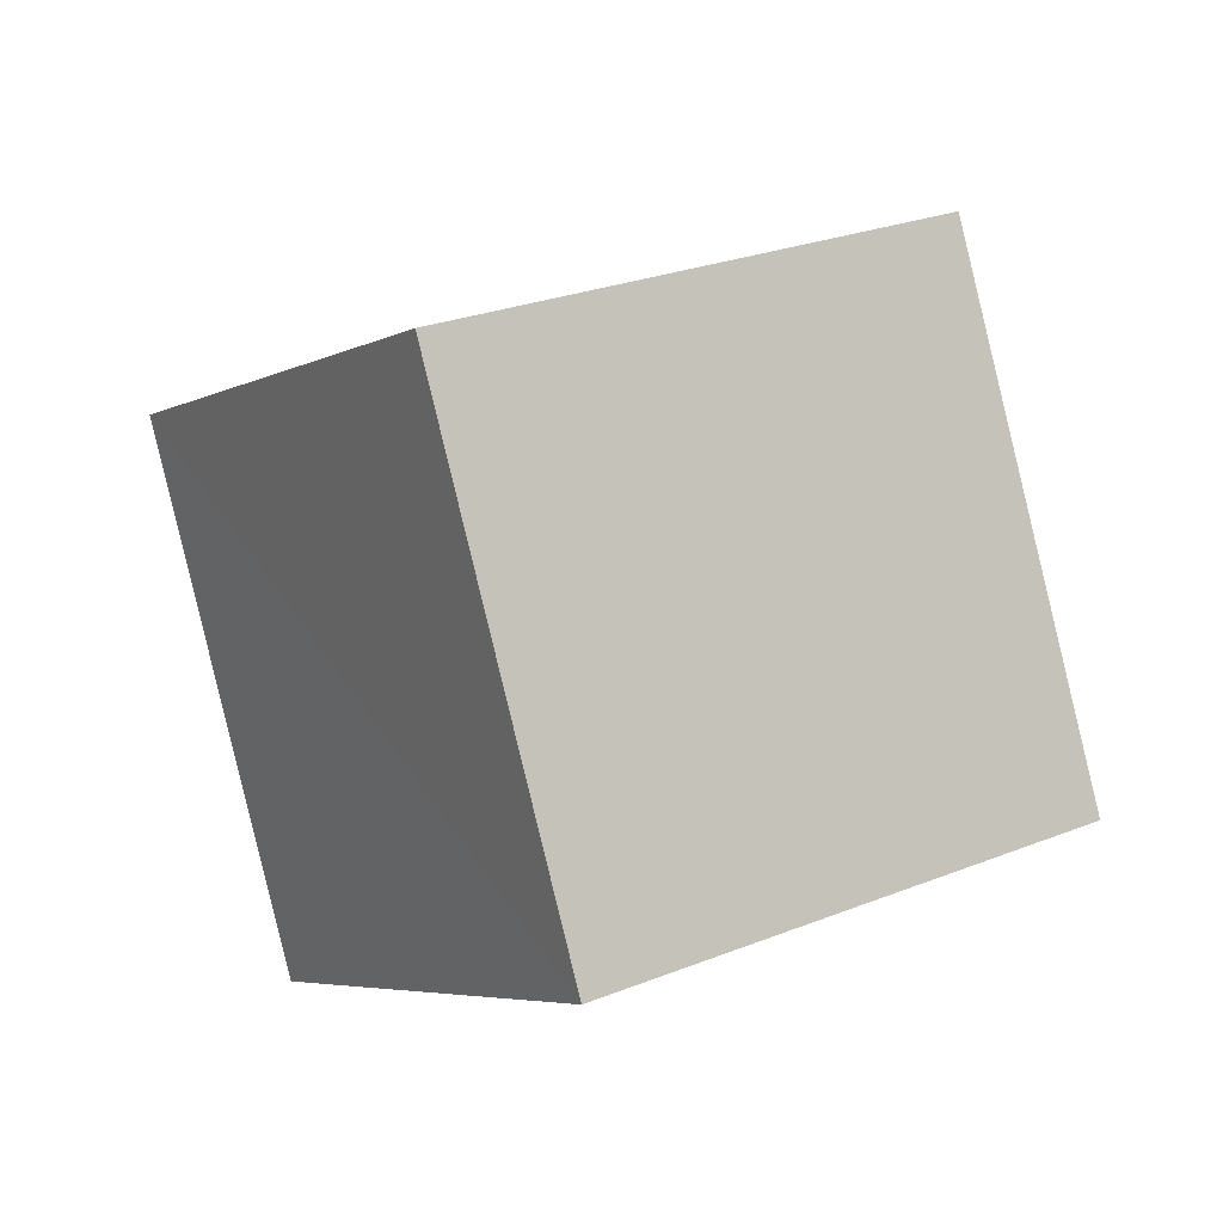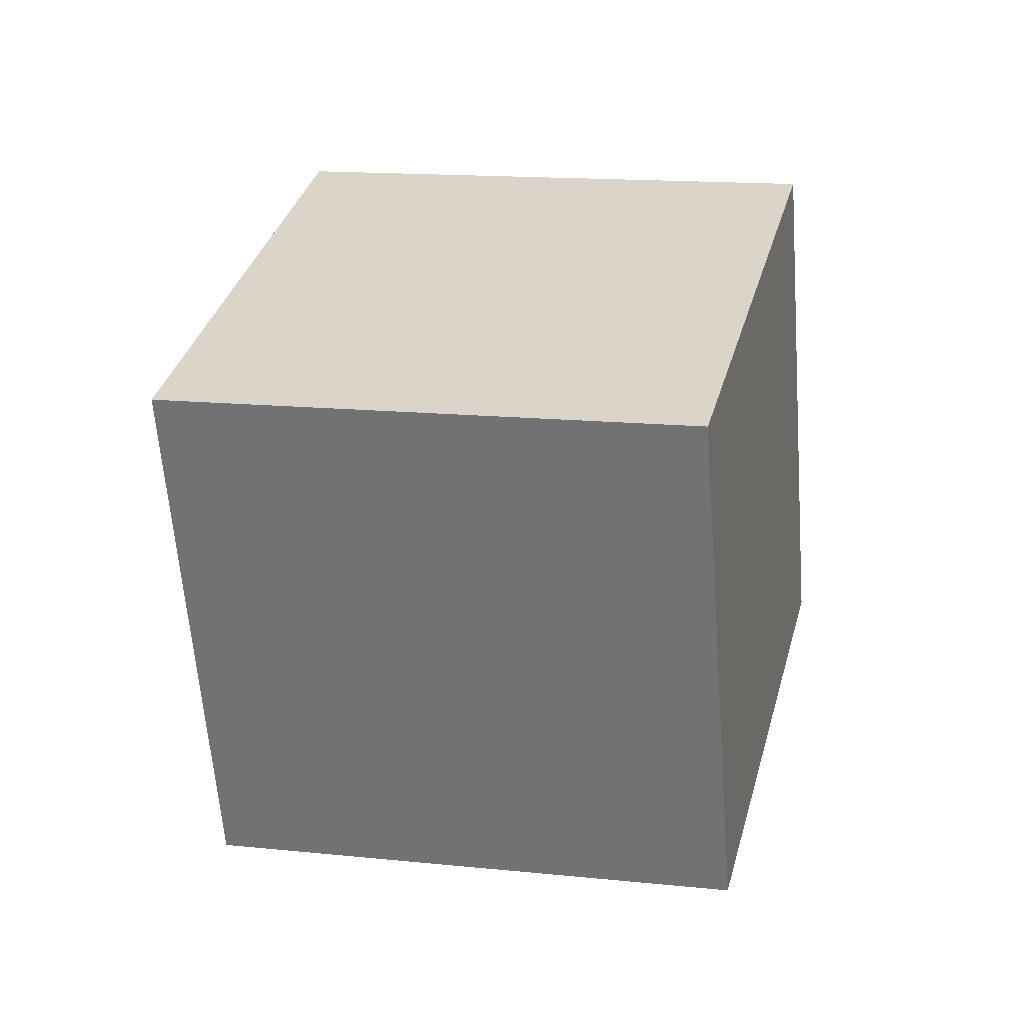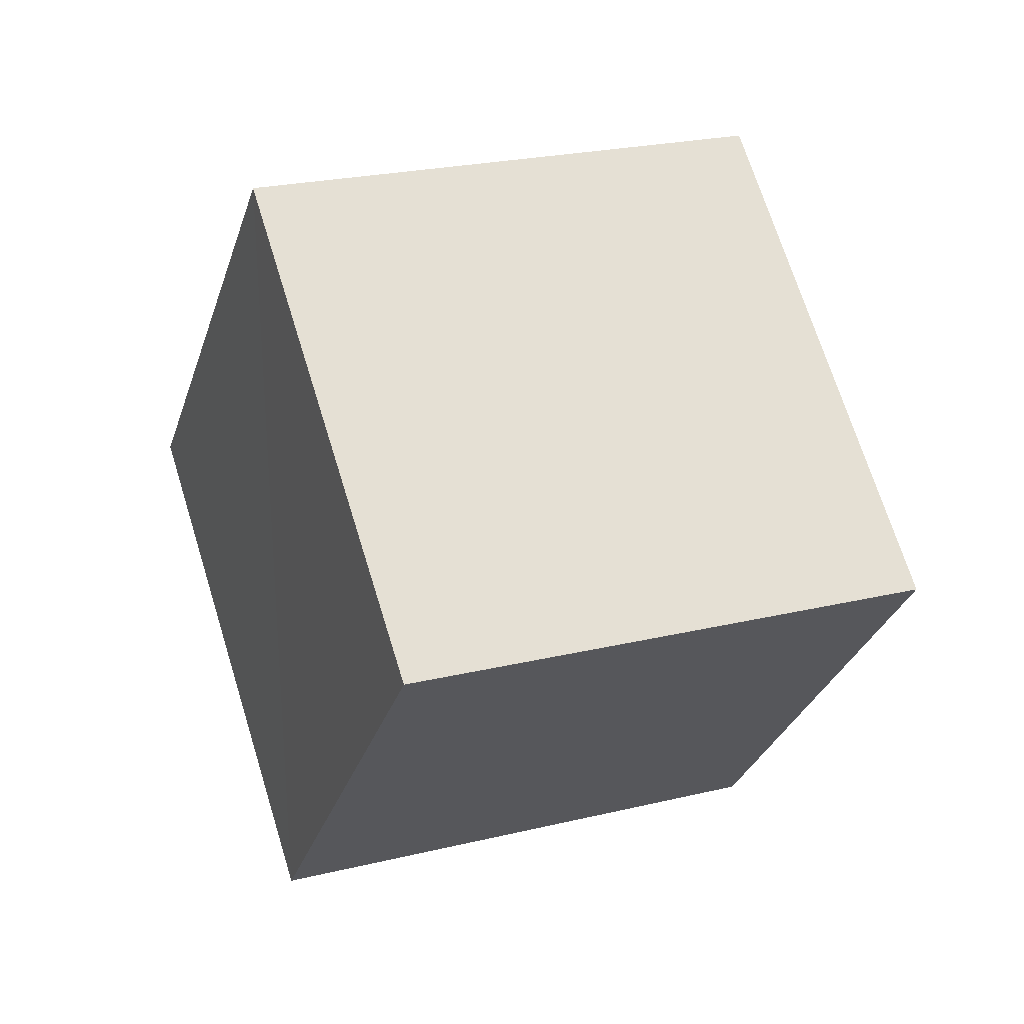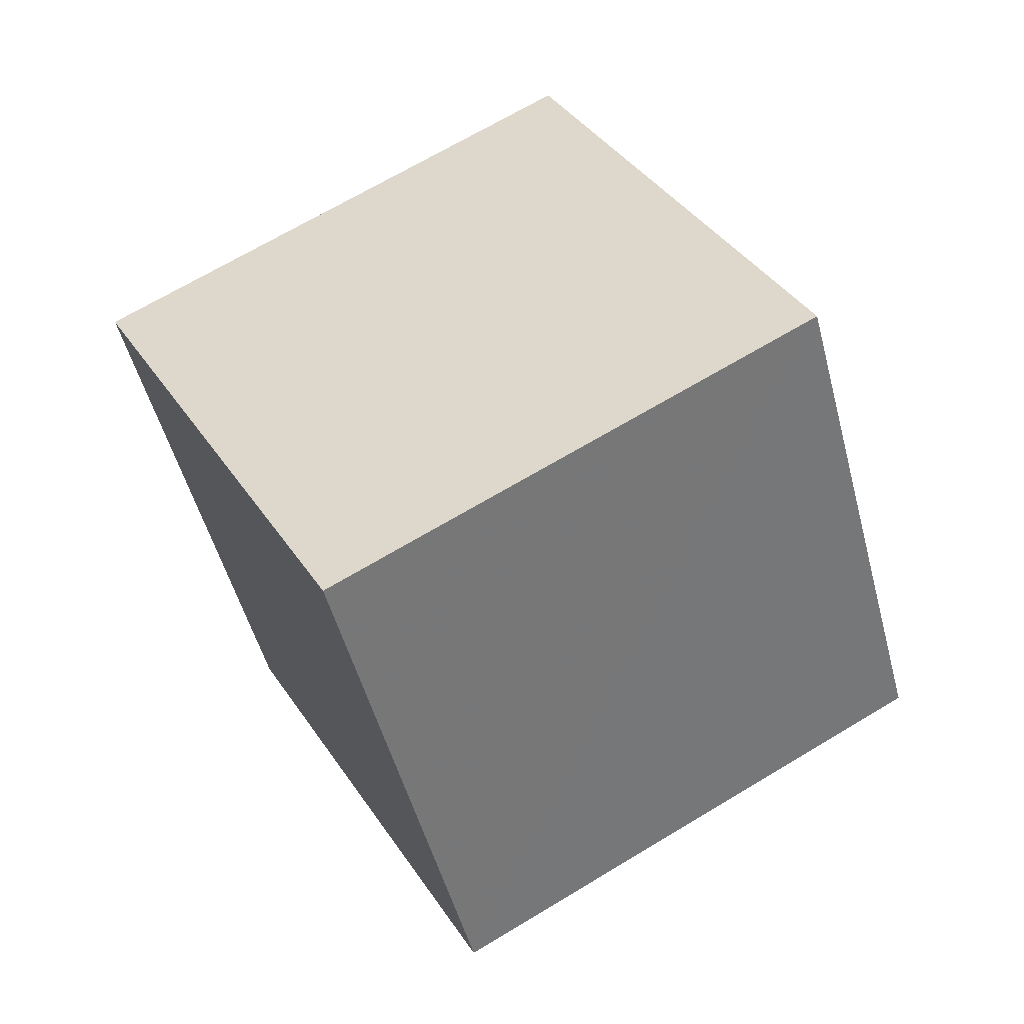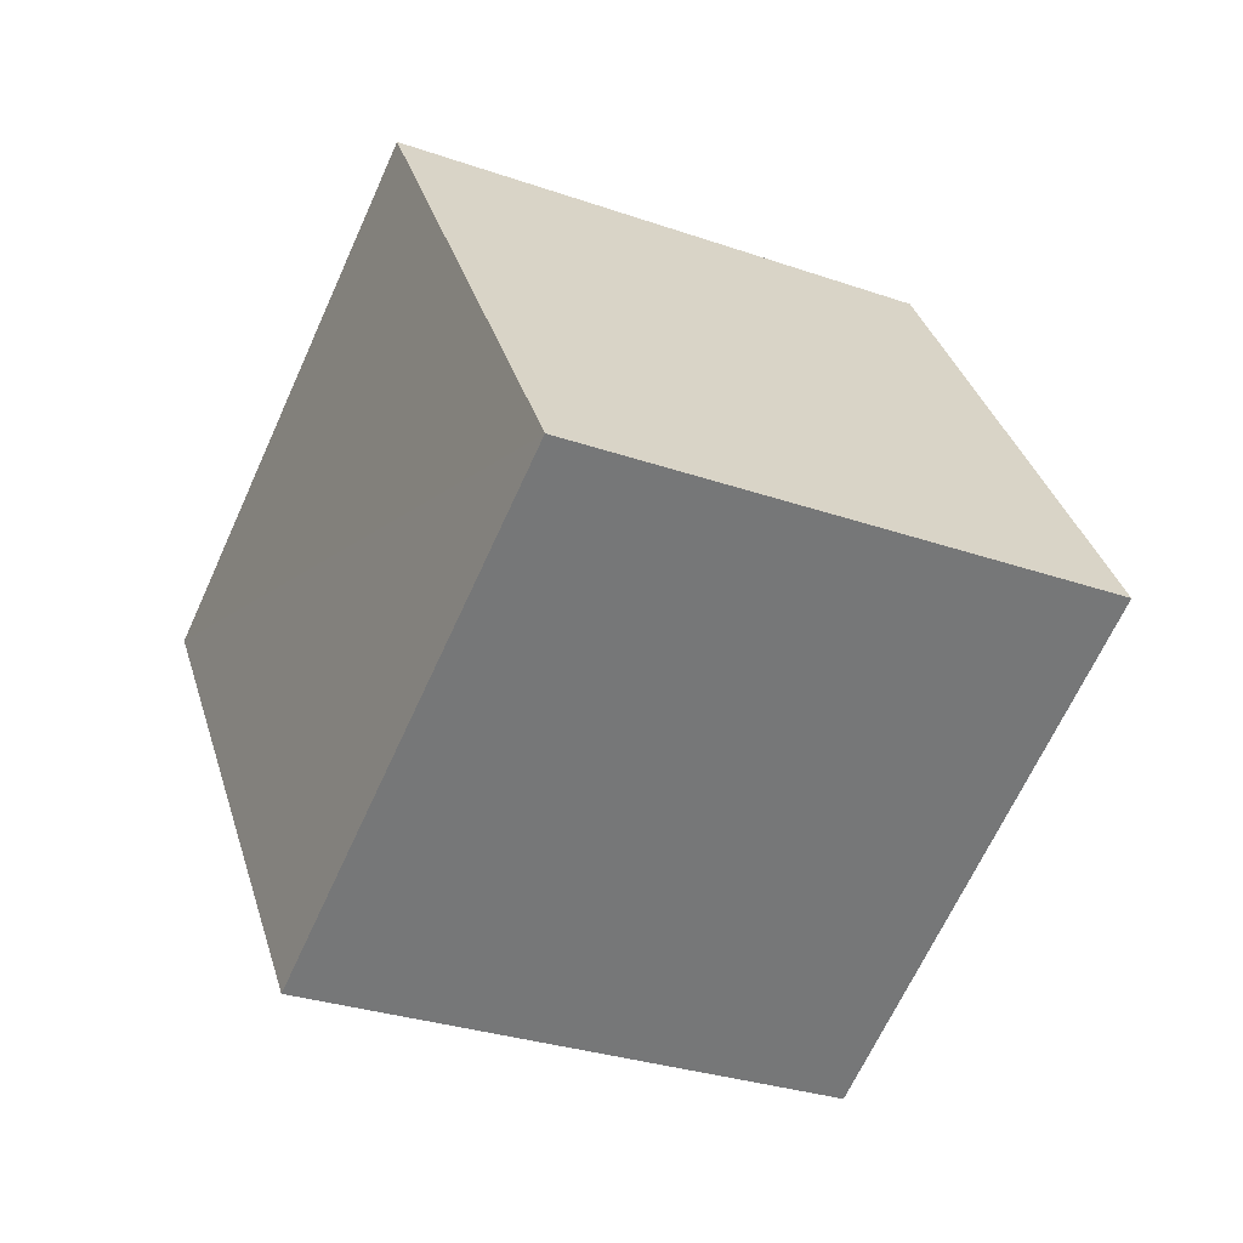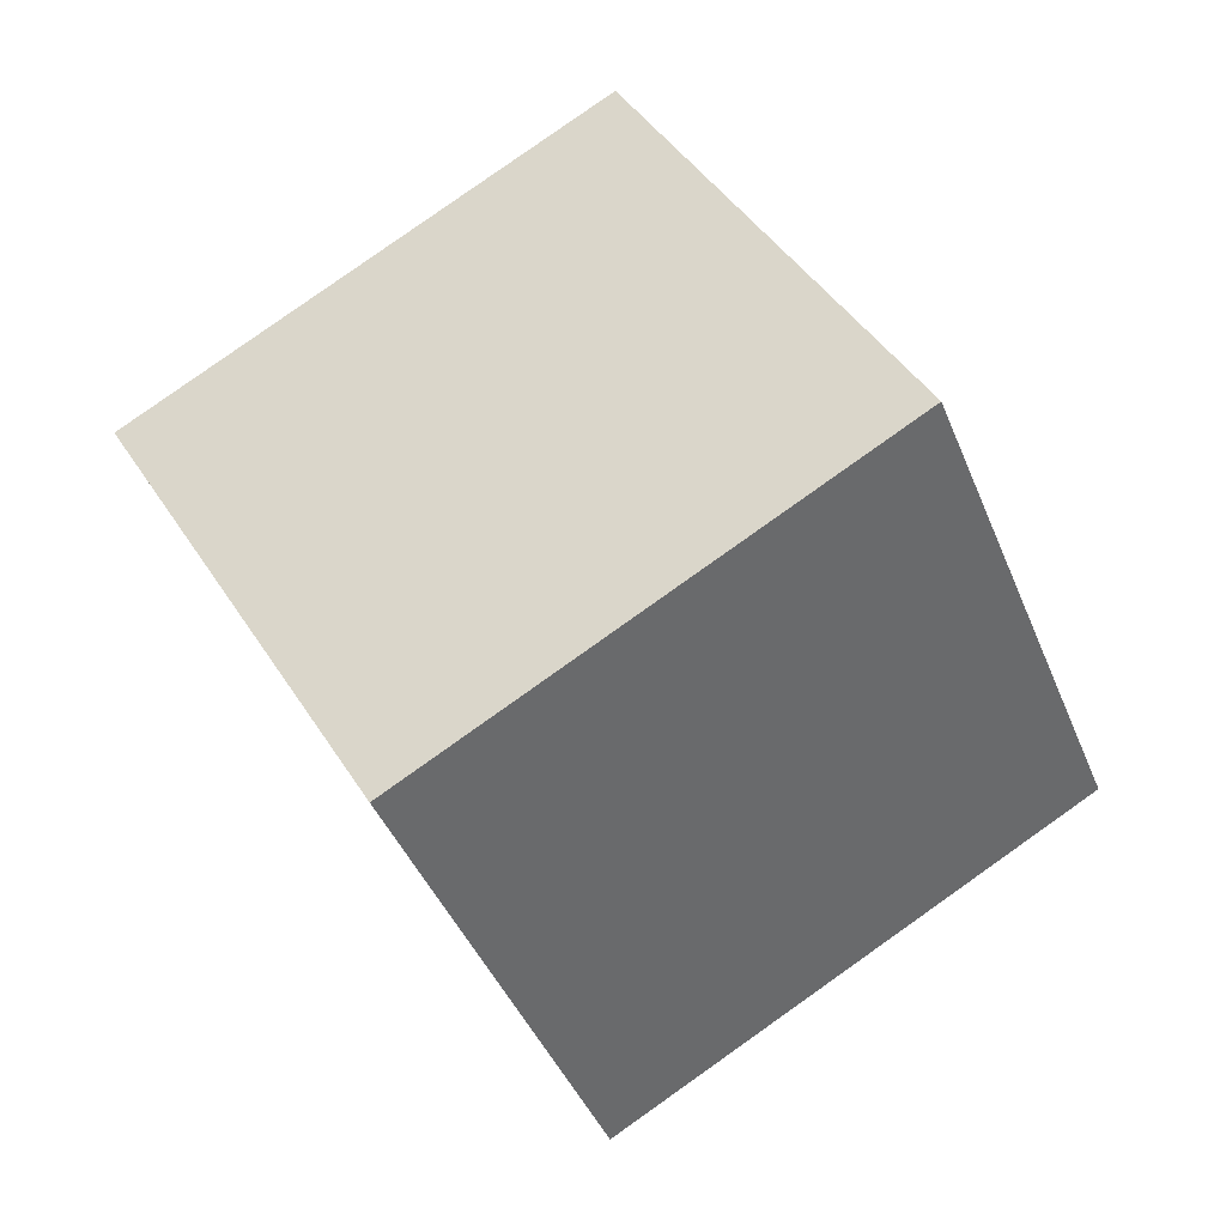
<metadata>
{"format":"obj","ext":"obj","renderer":"f3d","projection":"perspective","resolution":1024,"background":"white","views":[{"elev":75.3,"azim":179.5,"up":"+Y"},{"elev":52.8,"azim":-48.1,"up":"+Z"},{"elev":45.7,"azim":99.4,"up":"+Z"},{"elev":24.7,"azim":-177.1,"up":"+Z"},{"elev":-73.6,"azim":-173.4,"up":"+Z"},{"elev":-66.9,"azim":-45.2,"up":"+Y"}]}
</metadata>
<code>
v  1.542  1.98  0.8538
v  2.05  1.132  1.009
v  2.276  1.436  1.937
v  1.771  2.283  1.781
v  0.7091  1.546  1.2
v  1.217  0.697  1.359
v  1.443  1.003  2.284
v  0.9359  1.851  2.128
f 3 1 2
f 5 7 6
f 1 3 4
f 1 6 2
f 7 5 8
f 2 7 3
f 6 1 5
f 3 8 4
f 7 2 6
f 1 8 5
f 8 3 7
f 8 1 4

</code>
